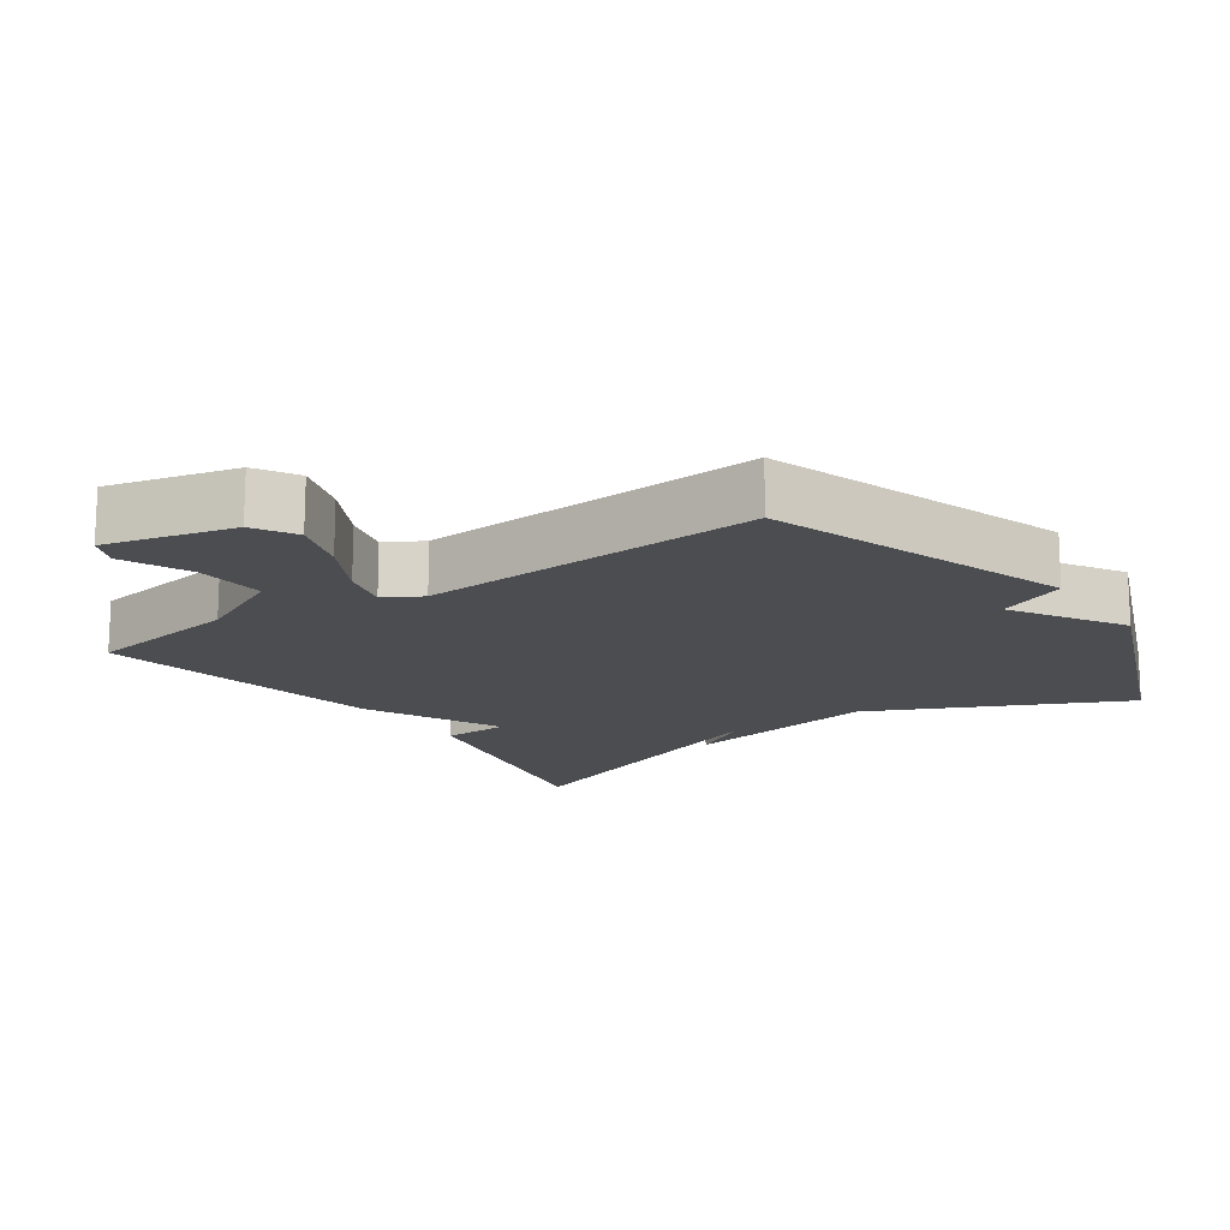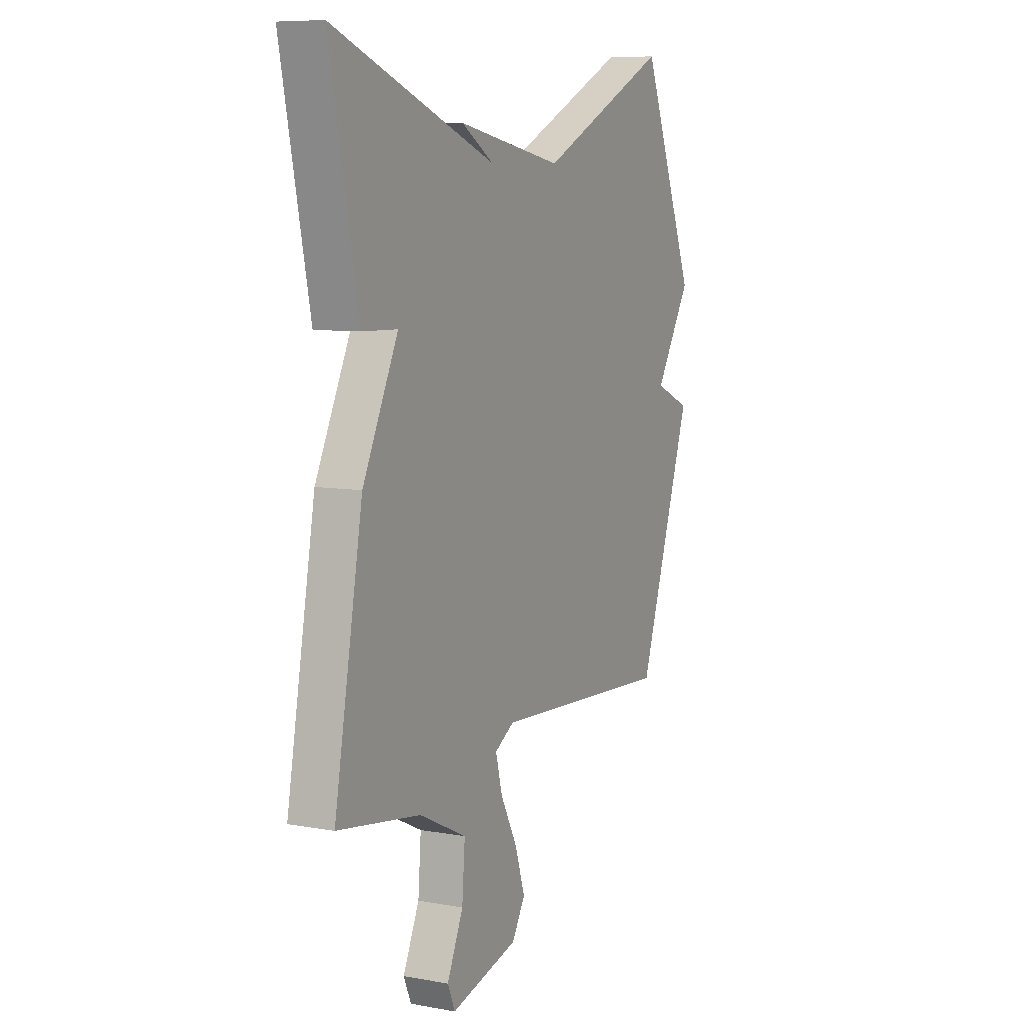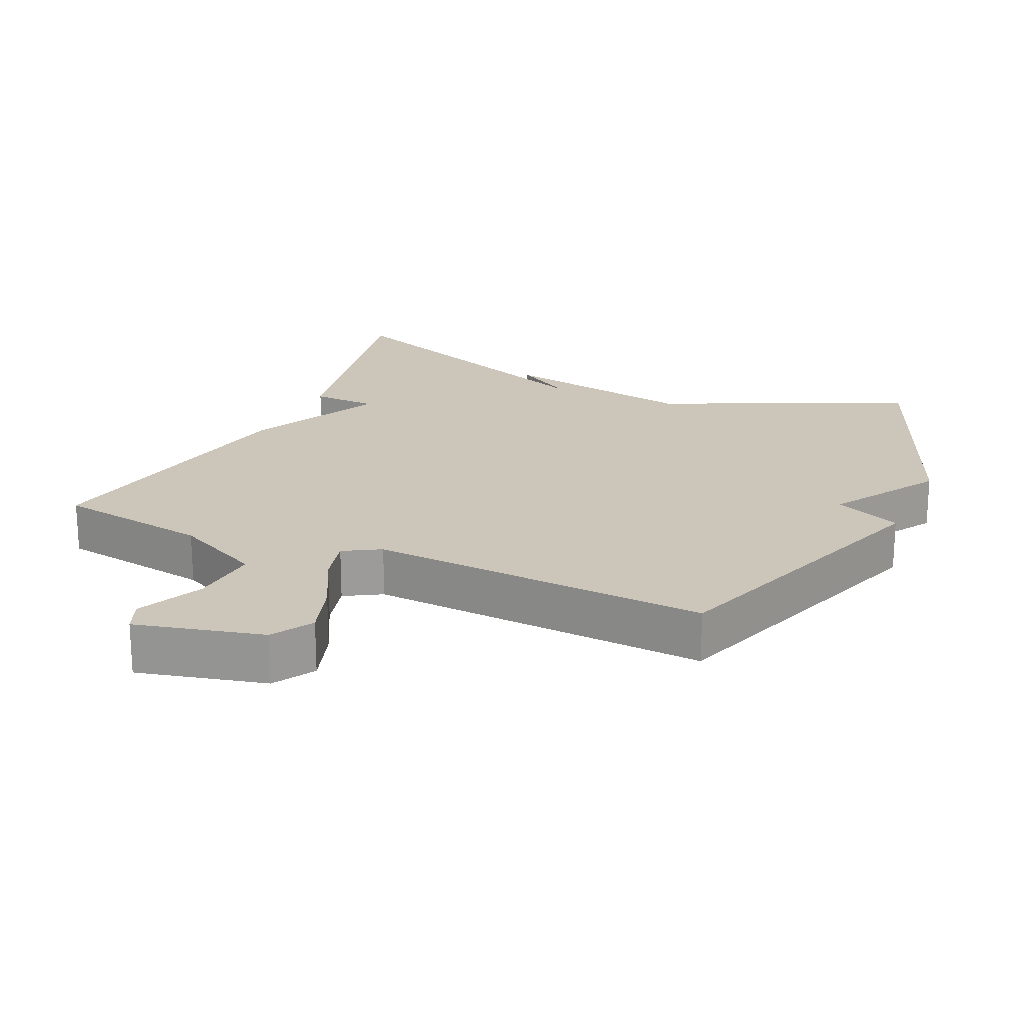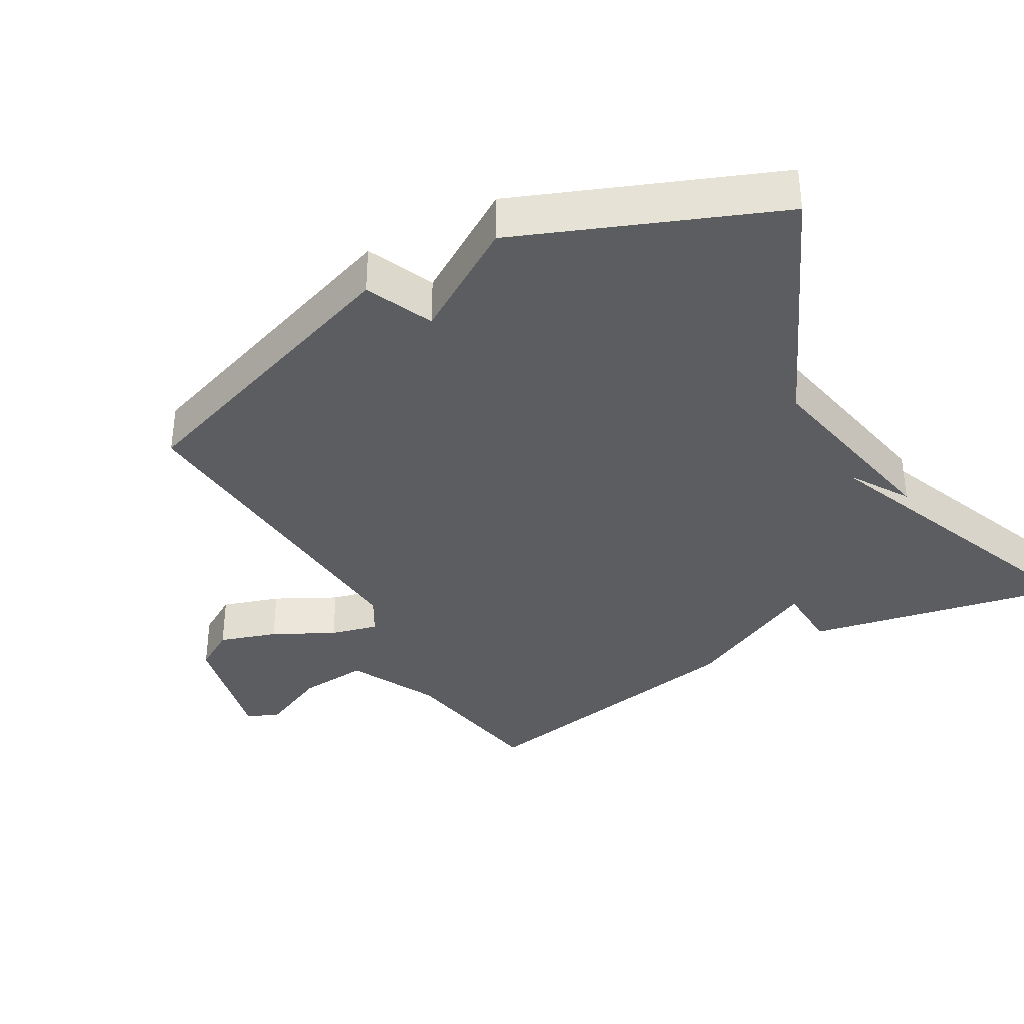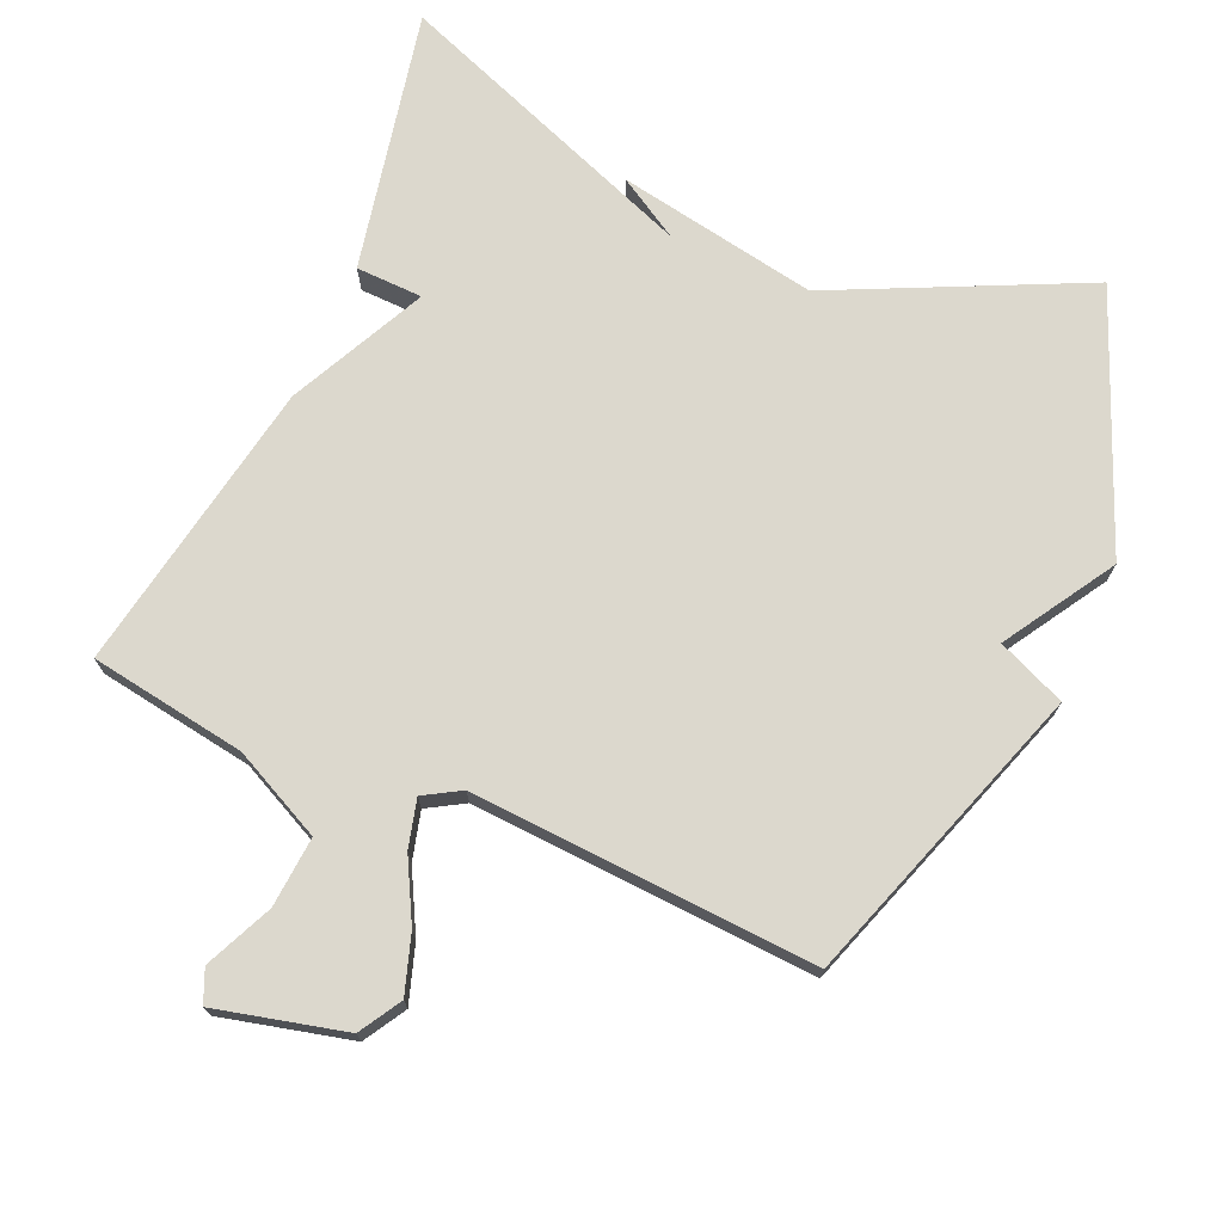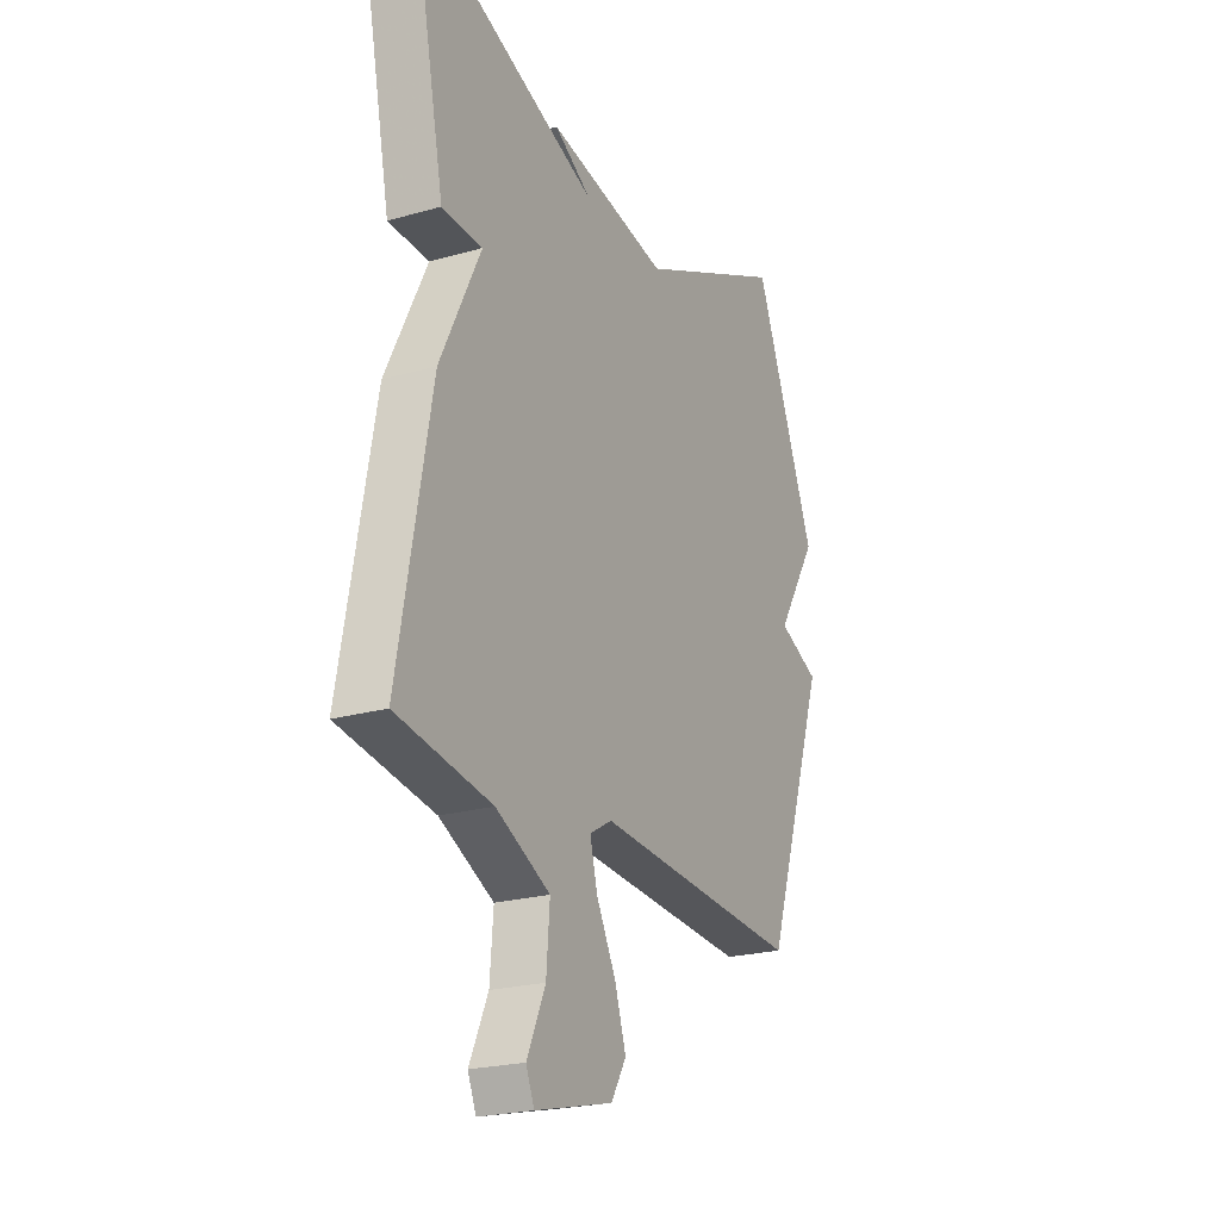
<metadata>
{"format":"obj","ext":"obj","renderer":"f3d","projection":"perspective","resolution":1024,"background":"white","views":[{"elev":-15.9,"azim":-145.4,"up":"+Y"},{"elev":8.3,"azim":116.3,"up":"+Z"},{"elev":20.8,"azim":-155.8,"up":"+Y"},{"elev":-36.1,"azim":-60.1,"up":"+Y"},{"elev":72.5,"azim":-156.6,"up":"+Y"},{"elev":-22.6,"azim":116.2,"up":"+Z"}]}
</metadata>
<code>
v 0.5 0.07 -0.5
v 0.275 0.07 -0.536
v 0.146 0.07 -0.599
v 0.154 0.07 -0.7
v 0.198 0.07 -0.797
v 0.178 0.07 -0.844
v -0.007 0.07 -0.799
v -0.043 0.07 -0.739
v -0.016 0.07 -0.656
v 0.03 0.07 -0.569
v 0.048 0.07 -0.5
v -0.005 0.07 -0.469
v -0.5 0.07 -0.5
v -0.648 0.07 -0.066
v -0.55 0.07 -0.024
v -0.648 0.07 0.134
v -0.5 0.07 0.5
v -0.142 0.07 0.332
v 0.146 0.07 0.385
v 0.058 0.07 0.332
v 0.5 0.07 0.5
v 0.423 0.07 0.123
v 0.327 0.07 0.12
v 0.423 0.07 -0.077
v 0.5 0 -0.5
v 0.275 0 -0.536
v 0.146 0 -0.599
v 0.154 0 -0.7
v 0.198 0 -0.797
v 0.178 0 -0.844
v -0.007 0 -0.799
v -0.043 0 -0.739
v -0.016 0 -0.656
v 0.03 0 -0.569
v 0.048 0 -0.5
v -0.005 0 -0.469
v -0.5 0 -0.5
v -0.648 0 -0.066
v -0.55 0 -0.024
v -0.648 0 0.134
v -0.5 0 0.5
v -0.142 0 0.332
v 0.146 0 0.385
v 0.058 0 0.332
v 0.5 0 0.5
v 0.423 0 0.123
v 0.327 0 0.12
v 0.423 0 -0.077
f 23 24 1 2
f 20 21 22 23
f 20 23 2 3
f 18 19 20
f 18 20 3 4
f 15 16 17 18
f 12 13 14 15
f 11 12 15 18
f 8 9 10
f 7 8 10
f 6 7 10
f 5 6 10
f 4 5 10
f 4 10 11
f 4 11 18
f 26 25 48 47
f 47 46 45 44
f 27 26 47 44
f 44 43 42
f 28 27 44 42
f 42 41 40 39
f 39 38 37 36
f 42 39 36 35
f 34 33 32
f 34 32 31
f 34 31 30
f 34 30 29
f 34 29 28
f 35 34 28
f 42 35 28
f 1 25 26 2
f 2 26 27 3
f 3 27 28 4
f 4 28 29 5
f 5 29 30 6
f 6 30 31 7
f 7 31 32 8
f 8 32 33 9
f 9 33 34 10
f 10 34 35 11
f 11 35 36 12
f 12 36 37 13
f 13 37 38 14
f 14 38 39 15
f 15 39 40 16
f 16 40 41 17
f 17 41 42 18
f 18 42 43 19
f 19 43 44 20
f 20 44 45 21
f 21 45 46 22
f 22 46 47 23
f 23 47 48 24
f 24 48 25 1

</code>
